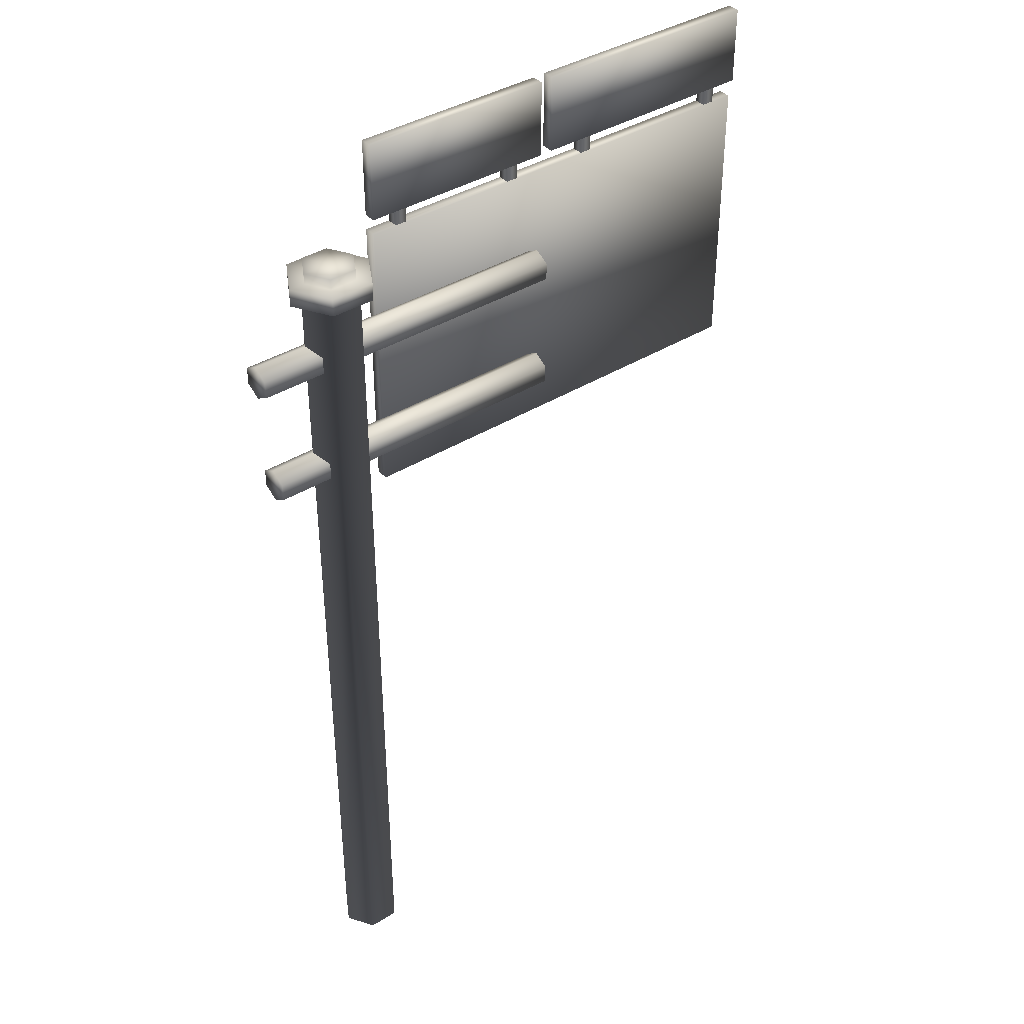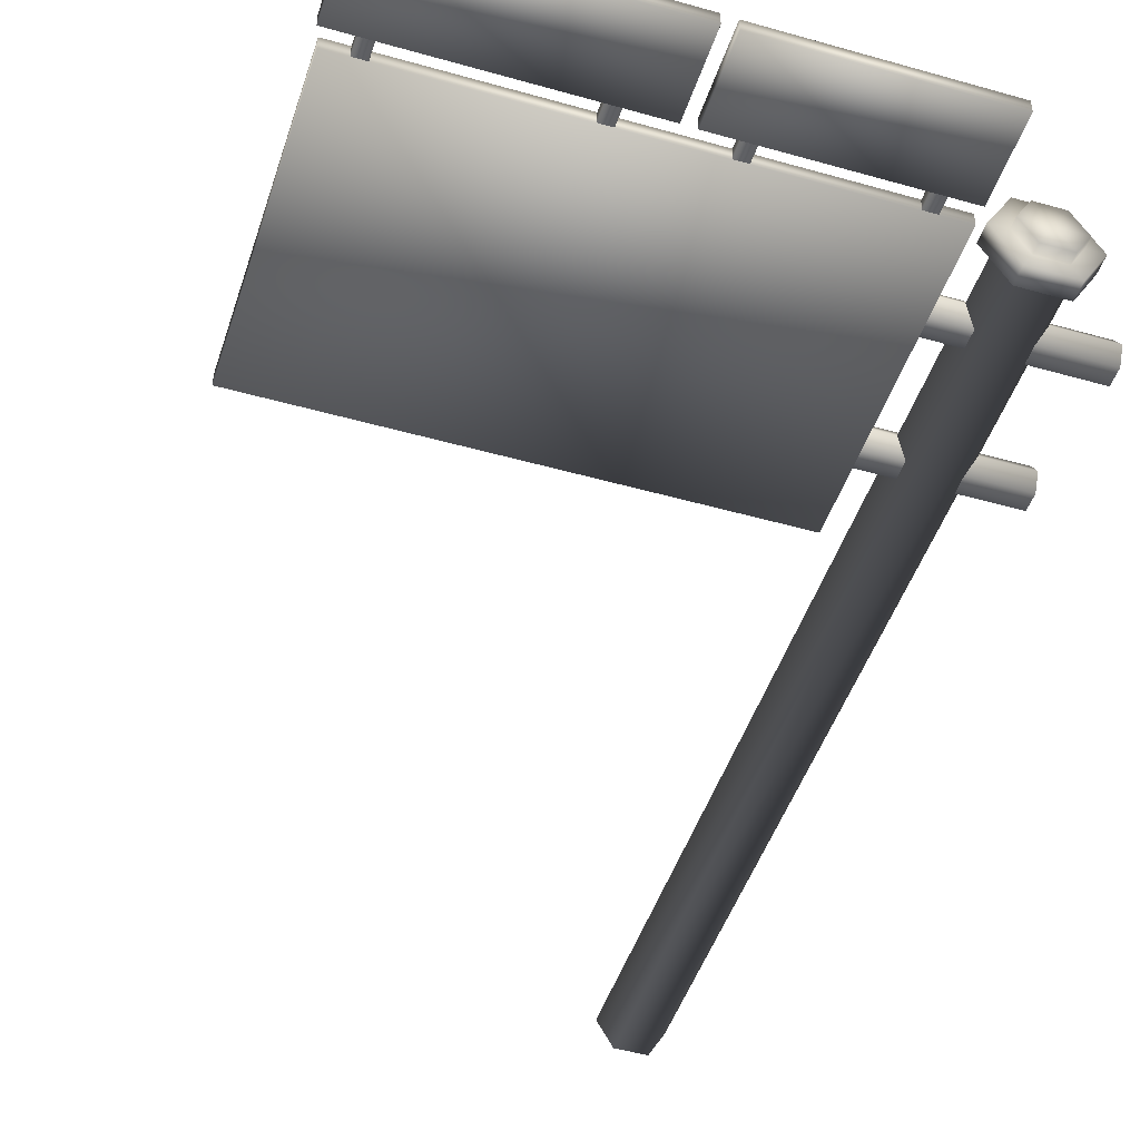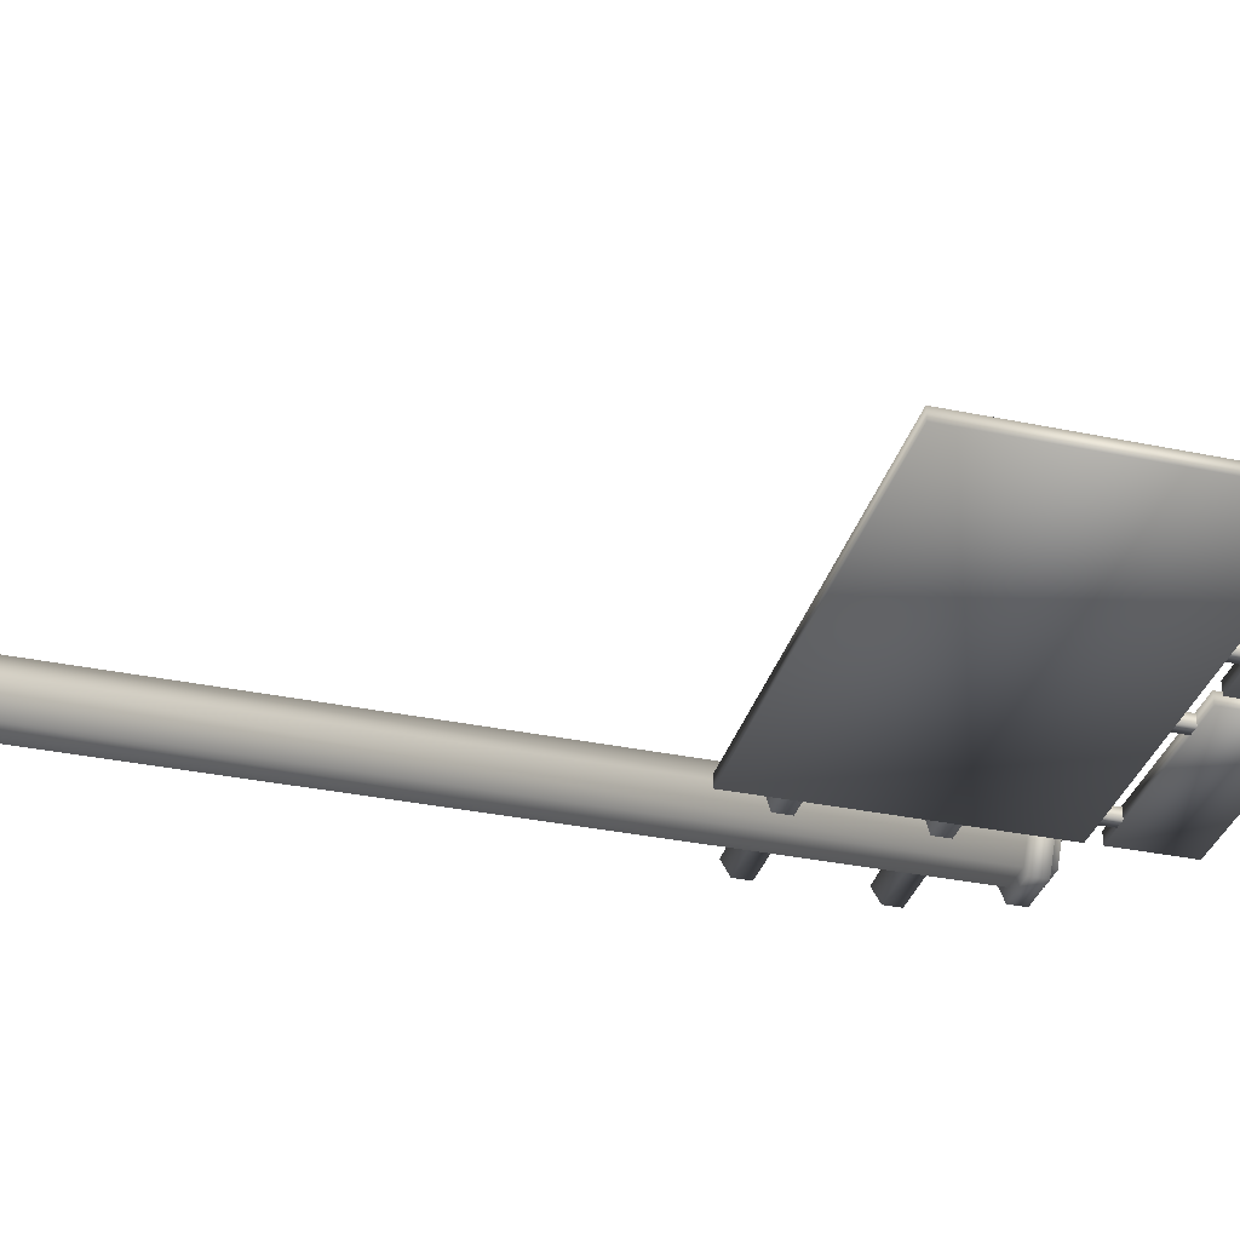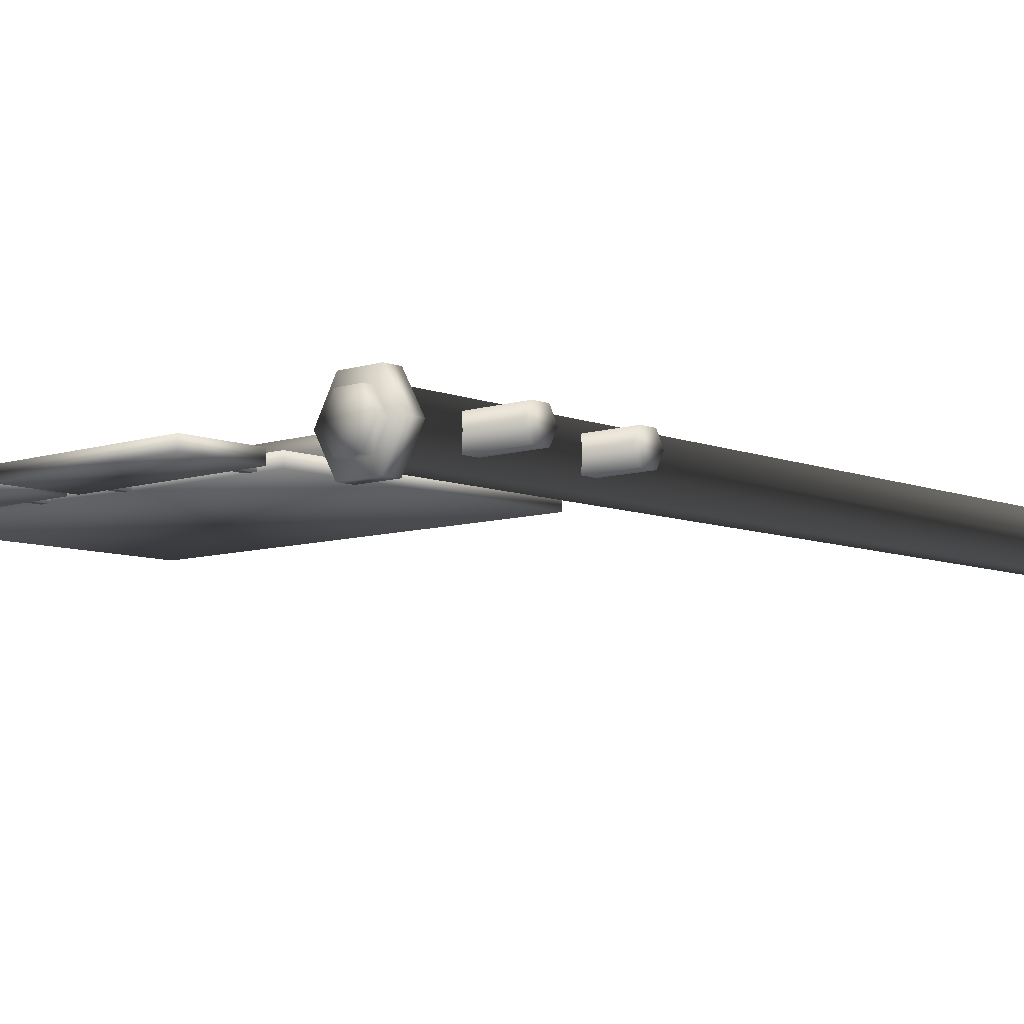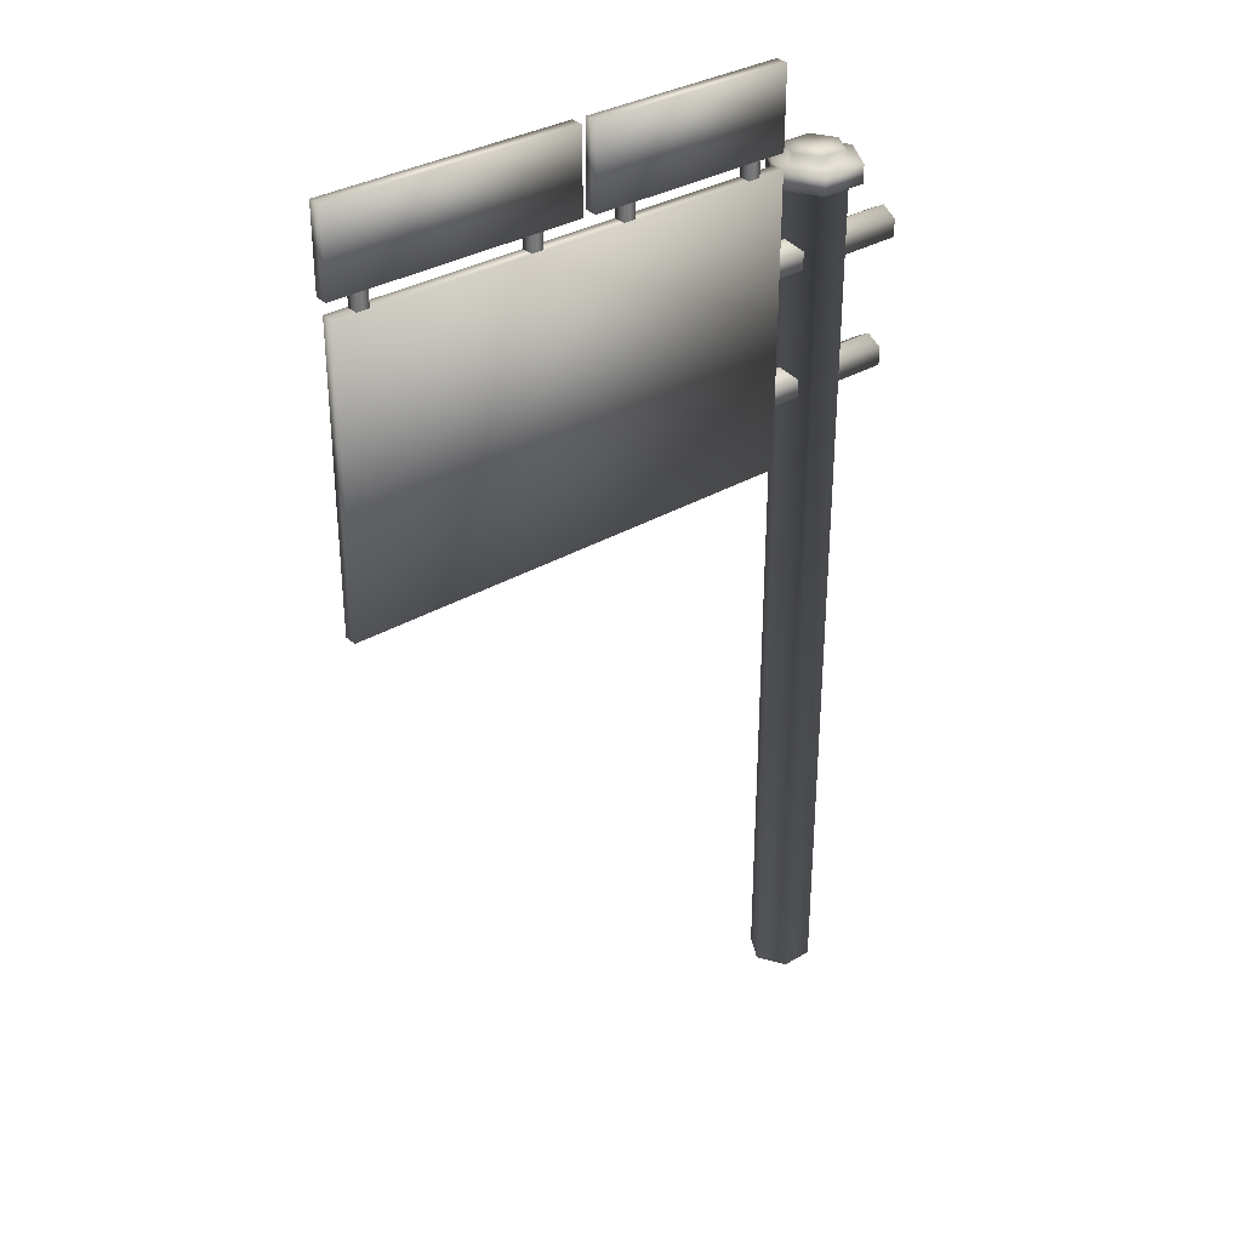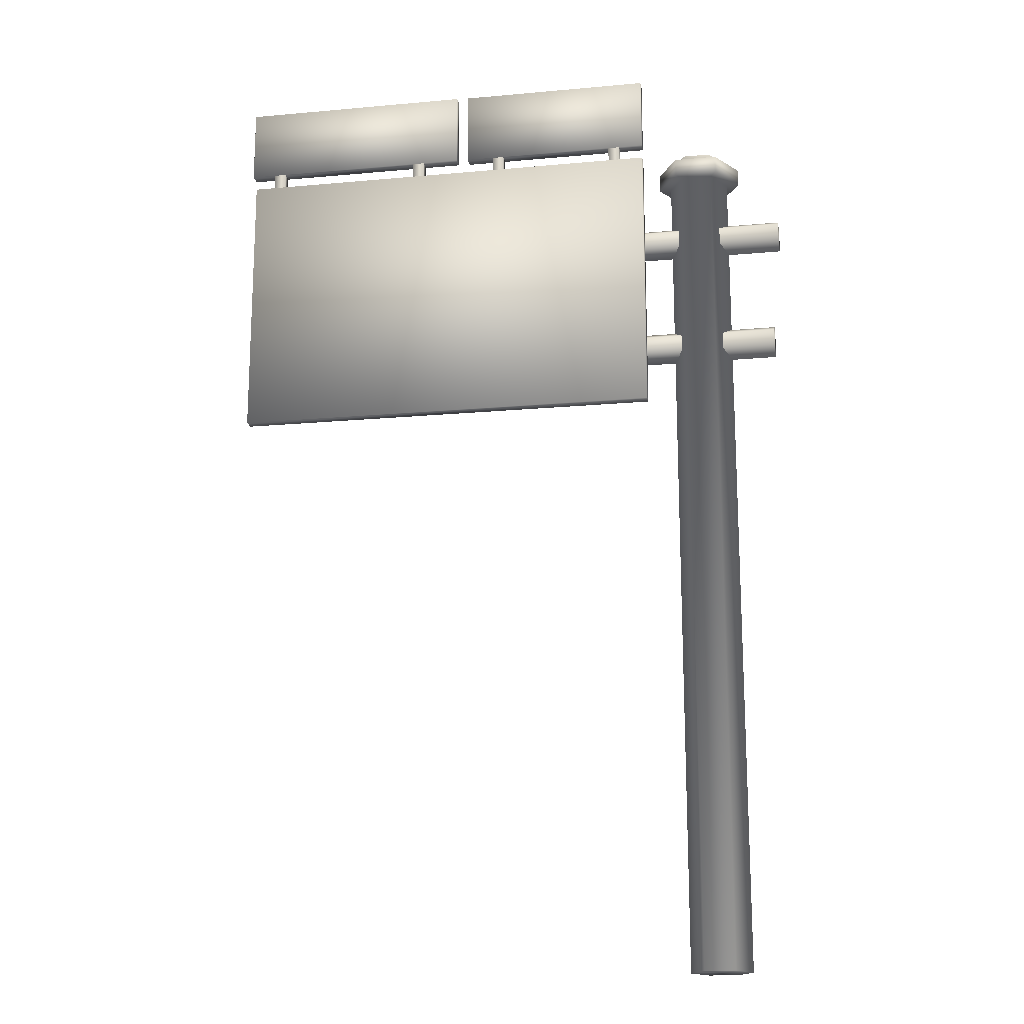
<metadata>
{"format":"obj","ext":"obj","renderer":"f3d","projection":"perspective","resolution":1024,"background":"white","views":[{"elev":38.9,"azim":-38.0,"up":"+Y"},{"elev":-47.3,"azim":162.2,"up":"+Z"},{"elev":-34.3,"azim":74.4,"up":"+Z"},{"elev":-8.0,"azim":-137.8,"up":"+Z"},{"elev":33.2,"azim":141.1,"up":"+Y"},{"elev":-17.5,"azim":-169.7,"up":"+Y"}]}
</metadata>
<code>
g fcbg_iceland_005_sign_01
v 0.03617 0.07424 -0.001662
v -0.01871 0.07424 -0.001662
v -0.01871 0.1094 -0.001662
v 0.03617 0.1094 -0.001662
v 0.03617 0.07424 -0.001662
v -0.01871 0.07424 -0.003213
v -0.01871 0.07424 -0.001662
v 0.03617 0.07424 -0.003213
v -0.01871 0.1094 -0.003213
v 0.03617 0.1094 -0.003213
v -0.01871 0.1094 -0.001662
v 0.03617 0.1094 -0.001662
v 0.03617 0.1094 -0.001662
v 0.03617 0.07424 -0.001662
v -0.01871 0.07424 -0.001662
v -0.01871 0.07424 -0.003213
v -0.01871 0.1094 -0.003213
v -0.01871 0.1094 -0.001662
v 0.0367 0.1113 -0.001662
v 0.007274 0.1113 -0.001662
v 0.007274 0.1209 -0.001662
v 0.0367 0.1209 -0.001662
v 0.0367 0.1113 -0.001662
v 0.007274 0.1113 -0.003213
v 0.007274 0.1113 -0.001662
v 0.0367 0.1113 -0.003213
v 0.007274 0.1209 -0.003213
v 0.0367 0.1209 -0.003213
v 0.007274 0.1209 -0.001662
v 0.0367 0.1209 -0.001662
v 0.0367 0.1209 -0.001662
v 0.0367 0.1113 -0.001662
v 0.007274 0.1113 -0.001662
v 0.007274 0.1113 -0.003213
v 0.007274 0.1209 -0.003213
v 0.007274 0.1209 -0.001662
v 0.005689 0.1113 -0.001662
v -0.01868 0.1113 -0.001662
v -0.01868 0.1208 -0.001662
v 0.005689 0.1208 -0.001662
v 0.005689 0.1113 -0.001662
v -0.01868 0.1113 -0.003213
v -0.01868 0.1113 -0.001662
v 0.005689 0.1113 -0.003213
v -0.01868 0.1208 -0.003213
v 0.005689 0.1208 -0.003213
v -0.01868 0.1208 -0.001662
v 0.005689 0.1208 -0.001662
v 0.005689 0.1208 -0.001662
v 0.005689 0.1113 -0.001662
v -0.01868 0.1113 -0.001662
v -0.01868 0.1113 -0.003213
v -0.01868 0.1208 -0.003213
v -0.01868 0.1208 -0.001662
v -0.02992 1.49e-08 -1.341e-07
v -0.02418 1.49e-08 -0.00331
v -0.02801 1.49e-08 -0.00331
v -0.02227 1.49e-08 -1.341e-07
v -0.02418 1.49e-08 0.00331
v -0.02801 1.49e-08 0.00331
v -0.02418 1.49e-08 0.00331
v -0.02227 0.1056 1.49e-08
v -0.02227 1.49e-08 -1.341e-07
v -0.02418 0.1056 0.00331
v -0.02801 1.49e-08 0.00331
v -0.02072 0.1056 1.49e-08
v -0.02801 0.1056 0.00331
v -0.02992 1.49e-08 -1.341e-07
v -0.02341 0.1056 0.004655
v -0.02072 0.1078 1.49e-08
v -0.02992 0.1056 1.49e-08
v -0.02801 1.49e-08 -0.00331
v -0.02878 0.1056 0.004655
v -0.02341 0.1078 0.004655
v -0.02274 0.1078 1.49e-08
v -0.02801 0.1056 -0.00331
v -0.02418 1.49e-08 -0.00331
v -0.03147 0.1056 1.49e-08
v -0.02878 0.1078 0.004655
v -0.02442 0.1078 0.002905
v -0.02274 0.1091 1.49e-08
v -0.02442 0.1091 0.002905
v -0.02777 0.1078 0.002905
v -0.02777 0.1091 0.002905
v -0.02418 0.1056 -0.00331
v -0.02227 1.49e-08 -1.341e-07
v -0.02227 0.1056 1.49e-08
v -0.02878 0.1056 -0.004655
v -0.03147 0.1078 1.49e-08
v -0.02945 0.1078 1.49e-08
v -0.02945 0.1091 1.49e-08
v -0.02341 0.1056 -0.004655
v -0.02072 0.1056 1.49e-08
v -0.02878 0.1078 -0.004655
v -0.02777 0.1078 -0.002904
v -0.02777 0.1091 -0.002904
v -0.02341 0.1078 -0.004655
v -0.02072 0.1078 1.49e-08
v -0.02442 0.1078 -0.002904
v -0.02442 0.1091 -0.002904
v -0.02274 0.1078 1.49e-08
v -0.02274 0.1091 1.49e-08
v -0.0367 0.09955 1.49e-08
v -0.0367 0.09634 -0.001856
v -0.0367 0.09848 -0.001856
v -0.0367 0.09527 1.49e-08
v -0.0367 0.09634 0.001856
v -0.0367 0.09848 0.001856
v -0.0367 0.09634 0.001856
v 0.003896 0.09527 1.49e-08
v -0.0367 0.09527 1.49e-08
v 0.003896 0.09634 0.001856
v -0.0367 0.09848 0.001856
v 0.003896 0.09848 0.001856
v -0.0367 0.09955 1.49e-08
v 0.003896 0.09955 1.49e-08
v -0.0367 0.09848 -0.001856
v 0.003896 0.09848 -0.001856
v -0.0367 0.09634 -0.001856
v 0.003896 0.09634 -0.001856
v -0.0367 0.09527 1.49e-08
v 0.003896 0.09527 1.49e-08
v -0.03562 0.08432 1.49e-08
v -0.03562 0.0811 -0.001856
v -0.03562 0.08325 -0.001856
v -0.03562 0.08003 1.49e-08
v -0.03562 0.0811 0.001856
v -0.03562 0.08325 0.001856
v -0.03562 0.0811 0.001856
v 0.003923 0.08003 1.49e-08
v -0.03562 0.08003 1.49e-08
v 0.003923 0.0811 0.001856
v -0.03562 0.08325 0.001856
v 0.003923 0.08325 0.001856
v -0.03562 0.08432 1.49e-08
v 0.003923 0.08432 1.49e-08
v -0.03562 0.08325 -0.001856
v 0.003923 0.08325 -0.001856
v -0.03562 0.0811 -0.001856
v 0.003923 0.0811 -0.001856
v -0.03562 0.08003 1.49e-08
v 0.003923 0.08003 1.49e-08
v 0.003896 0.09955 1.49e-08
v 0.003896 0.09634 0.001856
v 0.003896 0.09848 0.001856
v 0.003896 0.09527 1.49e-08
v 0.003896 0.09634 -0.001856
v 0.003896 0.09848 -0.001856
v 0.003923 0.08432 1.49e-08
v 0.003923 0.0811 0.001856
v 0.003923 0.08325 0.001856
v 0.003923 0.08003 1.49e-08
v 0.003923 0.0811 -0.001856
v 0.003923 0.08325 -0.001856
v -0.01407 0.1079 -0.003145
v -0.01407 0.1121 -0.003145
v -0.01554 0.1121 -0.003145
v -0.01554 0.1079 -0.003145
v -0.01554 0.1121 -0.001798
v -0.01554 0.1079 -0.001798
v -0.01407 0.1121 -0.001798
v -0.01407 0.1079 -0.001798
v -0.01407 0.1121 -0.003145
v -0.01407 0.1079 -0.003145
v 0.0006772 0.1079 -0.003145
v 0.0006772 0.1121 -0.001798
v 0.0006772 0.1079 -0.001798
v 0.0006772 0.1121 -0.003145
v 0.002144 0.1079 -0.003145
v 0.002144 0.1121 -0.003145
v 0.002144 0.1079 -0.001798
v 0.002144 0.1121 -0.001798
v 0.0006772 0.1079 -0.001798
v 0.0006772 0.1121 -0.001798
v 0.01201 0.1079 -0.003145
v 0.01201 0.1121 -0.001798
v 0.01201 0.1079 -0.001798
v 0.01201 0.1121 -0.003145
v 0.01348 0.1079 -0.003145
v 0.01348 0.1121 -0.003145
v 0.01348 0.1079 -0.001798
v 0.01348 0.1121 -0.001798
v 0.01201 0.1079 -0.001798
v 0.01201 0.1121 -0.001798
v 0.03203 0.1079 -0.003145
v 0.03203 0.1121 -0.001798
v 0.03203 0.1079 -0.001798
v 0.03203 0.1121 -0.003145
v 0.0335 0.1079 -0.003145
v 0.0335 0.1121 -0.003145
v 0.0335 0.1079 -0.001798
v 0.0335 0.1121 -0.001798
v 0.03203 0.1079 -0.001798
v 0.03203 0.1121 -0.001798
v -0.02442 0.1091 -0.002904
v -0.0261 0.1091 1.49e-08
v -0.02777 0.1091 -0.002904
v -0.02274 0.1091 1.49e-08
v -0.02945 0.1091 1.49e-08
v -0.02442 0.1091 0.002905
v -0.02777 0.1091 0.002905
g fcbg_iceland_005_sign_01_0
f 3 2 1
f 4 3 1
f 7 6 5
f 6 8 5
f 6 9 8
f 9 10 8
f 10 9 11
f 12 10 11
f 8 10 13
f 14 8 13
f 17 16 15
f 18 17 15
f 21 20 19
f 22 21 19
f 25 24 23
f 24 26 23
f 24 27 26
f 27 28 26
f 28 27 29
f 30 28 29
f 26 28 31
f 32 26 31
f 35 34 33
f 36 35 33
f 39 38 37
f 40 39 37
f 43 42 41
f 42 44 41
f 42 45 44
f 45 46 44
f 46 45 47
f 48 46 47
f 44 46 49
f 50 44 49
f 53 52 51
f 54 53 51
f 57 56 55
f 56 58 55
f 58 59 55
f 59 60 55
f 63 62 61
f 62 64 61
f 61 64 65
f 62 66 64
f 64 67 65
f 65 67 68
f 66 69 64
f 64 69 67
f 66 70 69
f 67 71 68
f 68 71 72
f 69 73 67
f 67 73 71
f 70 74 69
f 69 74 73
f 70 75 74
f 71 76 72
f 72 76 77
f 73 78 71
f 71 78 76
f 74 79 73
f 73 79 78
f 75 80 74
f 74 80 79
f 75 81 80
f 81 82 80
f 80 82 83
f 80 83 79
f 82 84 83
f 76 85 77
f 77 85 86
f 85 87 86
f 78 88 76
f 76 88 85
f 79 89 78
f 79 83 89
f 78 89 88
f 83 84 90
f 83 90 89
f 84 91 90
f 85 92 87
f 88 92 85
f 92 93 87
f 89 94 88
f 89 90 94
f 88 94 92
f 90 91 95
f 90 95 94
f 91 96 95
f 92 97 93
f 94 97 92
f 94 95 97
f 97 98 93
f 95 96 99
f 95 99 97
f 97 99 98
f 96 100 99
f 99 101 98
f 99 100 101
f 100 102 101
f 105 104 103
f 104 106 103
f 106 107 103
f 107 108 103
f 111 110 109
f 110 112 109
f 109 112 113
f 112 114 113
f 113 114 115
f 114 116 115
f 115 116 117
f 116 118 117
f 117 118 119
f 118 120 119
f 119 120 121
f 120 122 121
f 125 124 123
f 124 126 123
f 126 127 123
f 127 128 123
f 131 130 129
f 130 132 129
f 129 132 133
f 132 134 133
f 133 134 135
f 134 136 135
f 135 136 137
f 136 138 137
f 137 138 139
f 138 140 139
f 139 140 141
f 140 142 141
f 145 144 143
f 144 146 143
f 146 147 143
f 147 148 143
f 151 150 149
f 150 152 149
f 152 153 149
f 153 154 149
f 157 156 155
f 158 157 155
f 159 157 158
f 160 159 158
f 161 159 160
f 162 161 160
f 163 161 162
f 164 163 162
f 167 166 165
f 166 168 165
f 165 168 169
f 168 170 169
f 169 170 171
f 170 172 171
f 171 172 173
f 172 174 173
f 177 176 175
f 176 178 175
f 175 178 179
f 178 180 179
f 179 180 181
f 180 182 181
f 181 182 183
f 182 184 183
f 187 186 185
f 186 188 185
f 185 188 189
f 188 190 189
f 189 190 191
f 190 192 191
f 191 192 193
f 192 194 193
f 197 196 195
f 195 196 198
f 199 196 197
f 198 196 200
f 201 196 199
f 200 196 201

</code>
